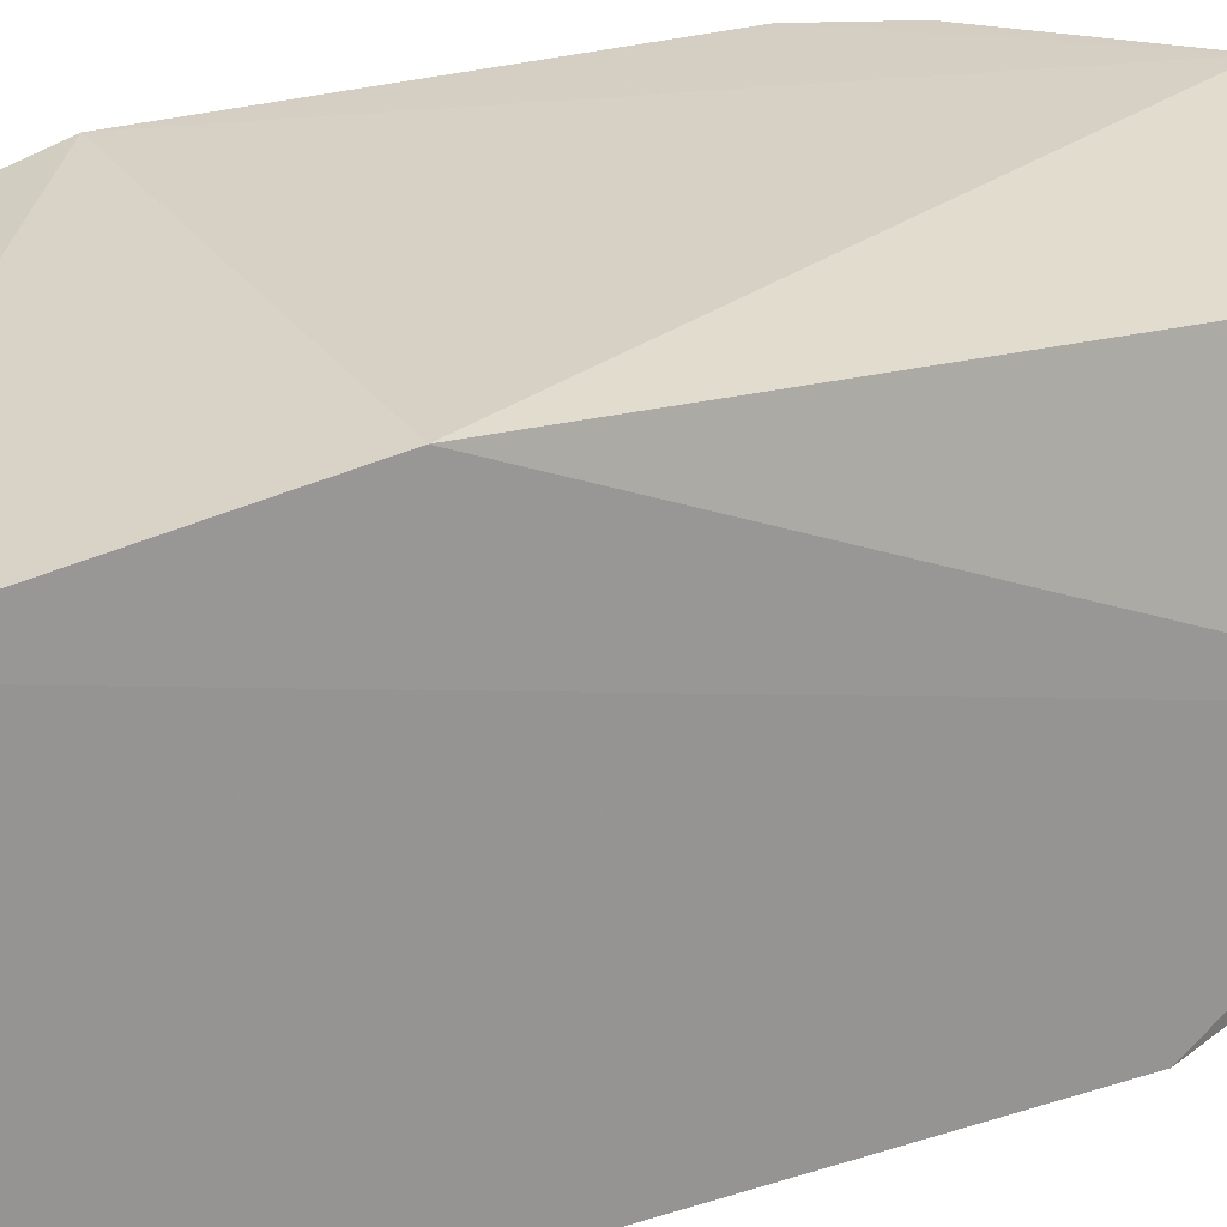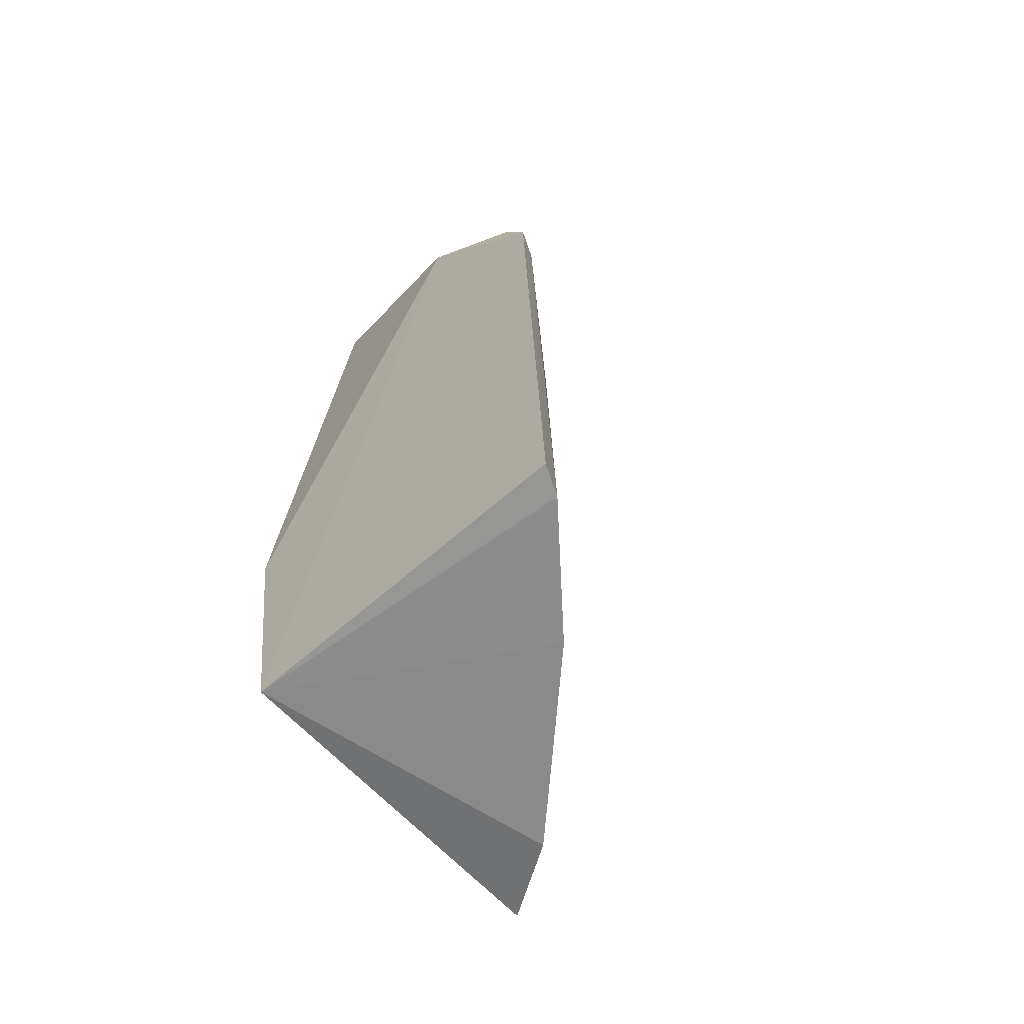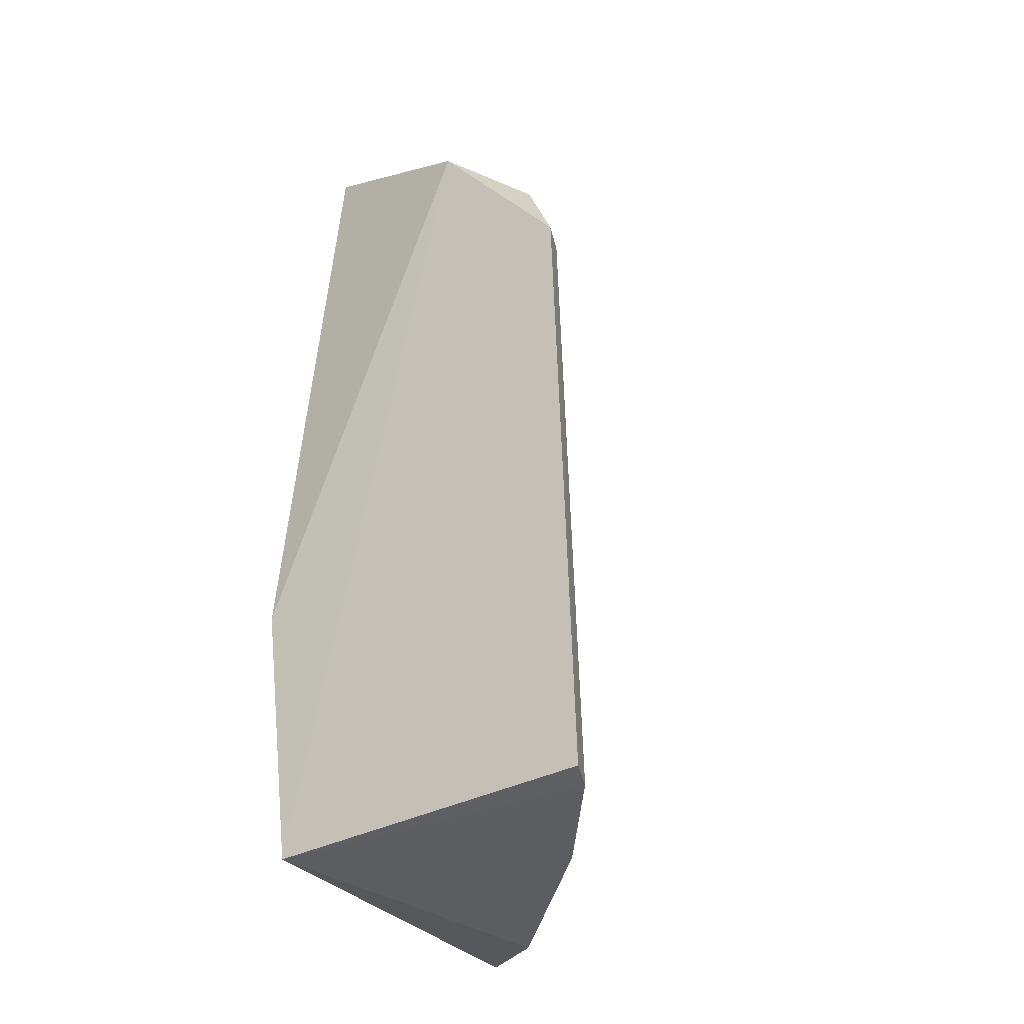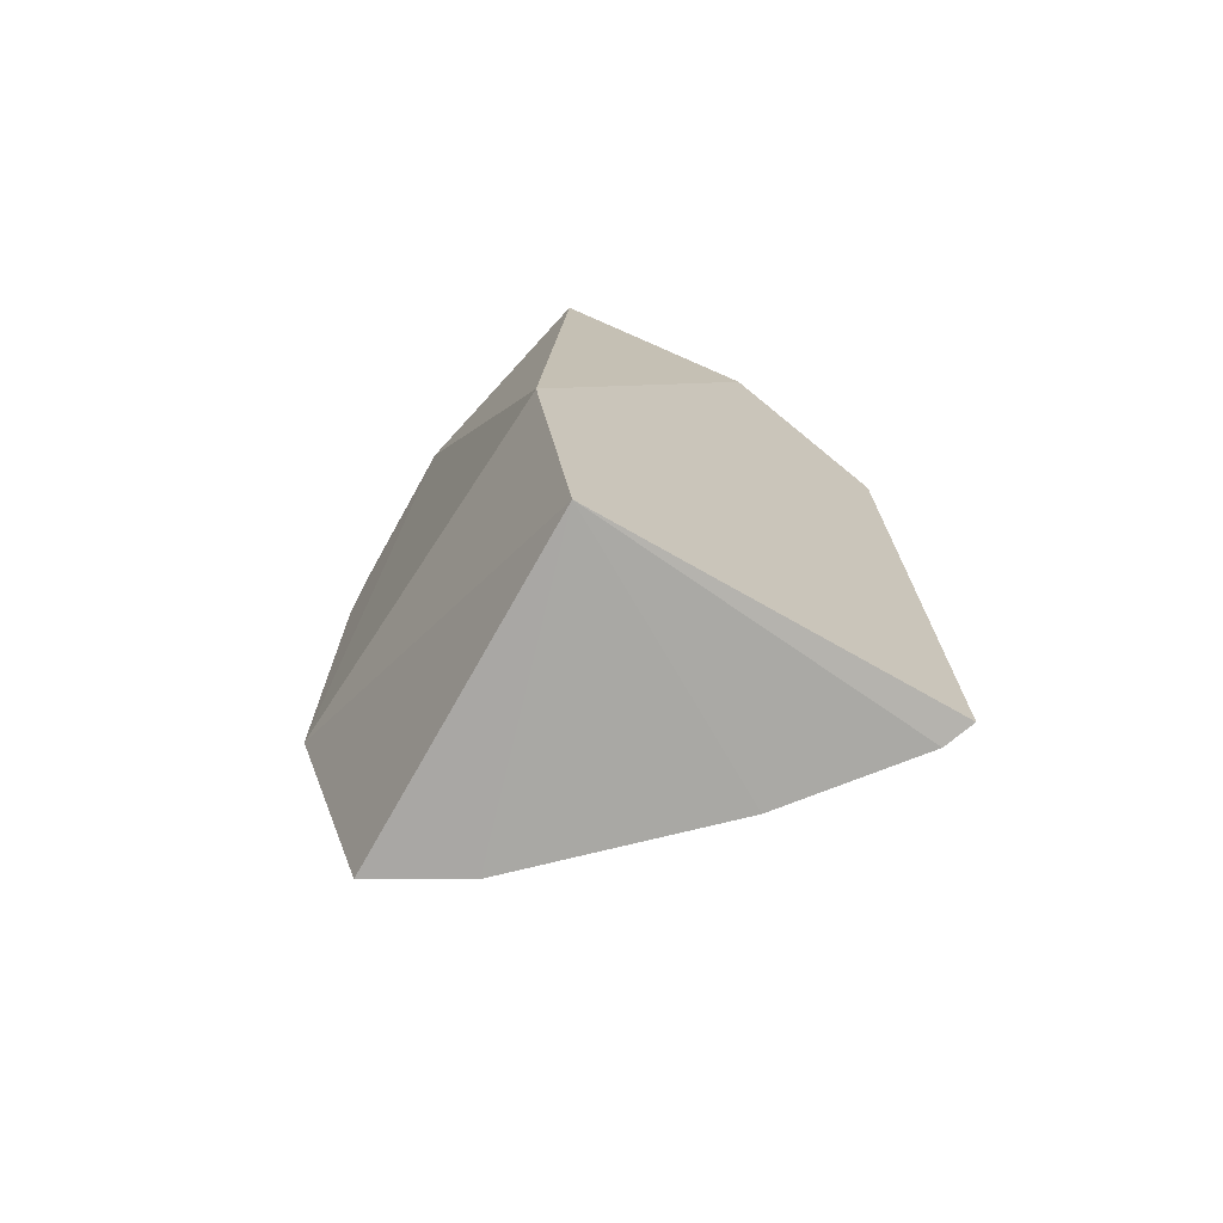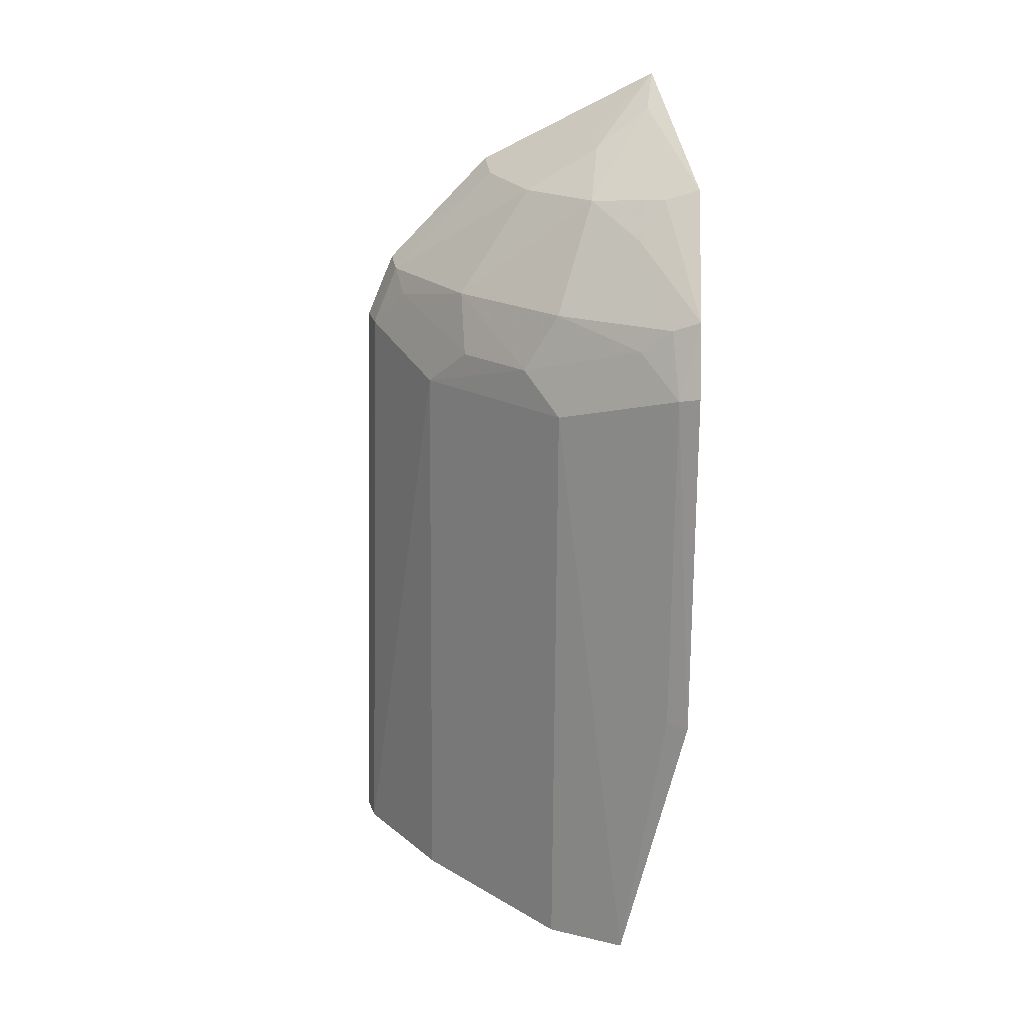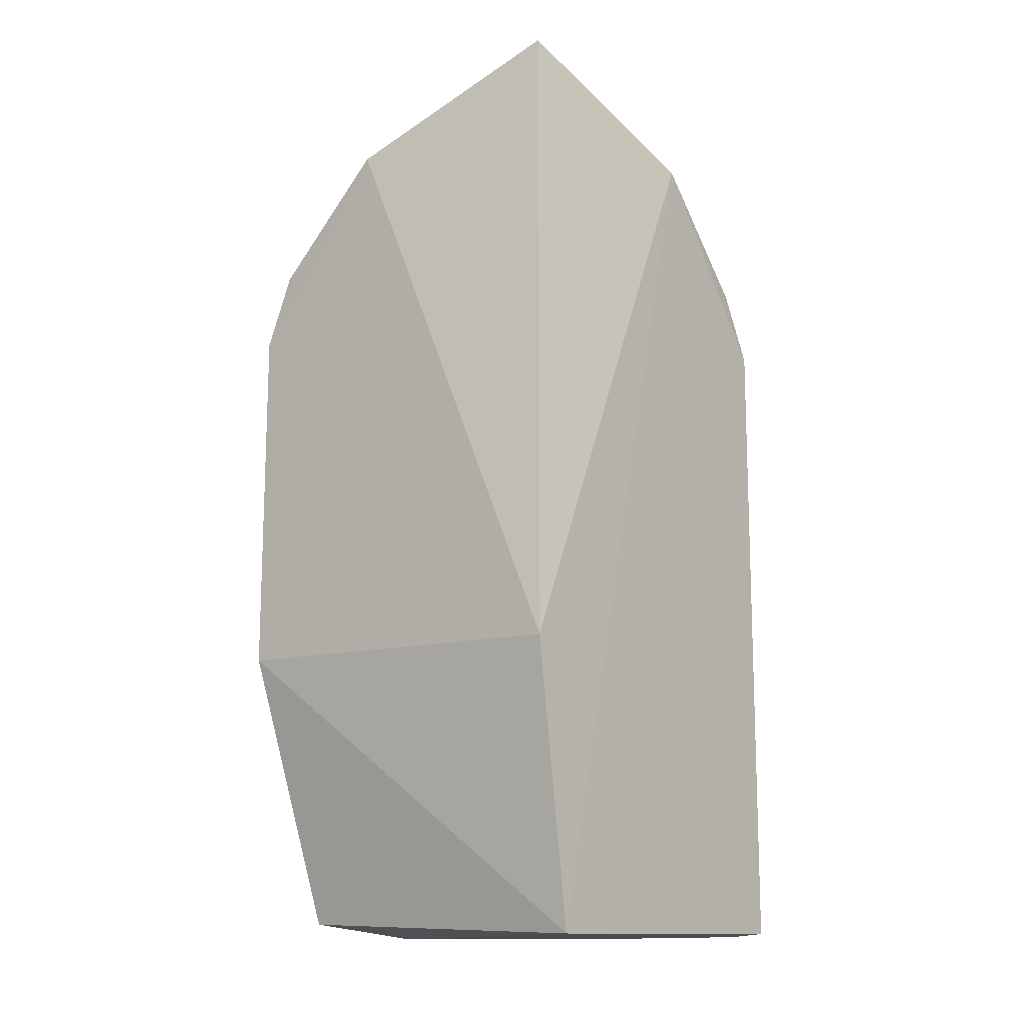
<metadata>
{"format":"obj","ext":"obj","renderer":"f3d","projection":"perspective","resolution":1024,"background":"white","views":[{"elev":24.8,"azim":-116.9,"up":"+Y"},{"elev":-63.8,"azim":-49.8,"up":"+Z"},{"elev":-35.8,"azim":-55.9,"up":"+Z"},{"elev":-72.6,"azim":-121.3,"up":"+Z"},{"elev":18.3,"azim":93.3,"up":"+Z"},{"elev":-11.4,"azim":-141.5,"up":"+Z"}]}
</metadata>
<code>
v 0.2436 -0.3172 -0.06149
v 0.3771 -0.2007 -0.2979
v 0.3879 -0.1754 -0.06098
v 0.2601 -0.1942 0.04528
v 0.25 -0.1962 -0.2995
v 0.314 -0.2175 0.0004733
v 0.2973 -0.2849 -0.07811
v 0.2459 -0.3229 -0.3019
v 0.2446 -0.2649 0.007676
v 0.3902 -0.1764 -0.1931
v 0.25 -0.1811 -0.1935
v 0.3341 -0.1759 0.00815
v 0.3543 -0.2287 -0.07787
v 0.2983 -0.2712 -0.04073
v 0.3561 -0.2301 -0.3038
v 0.2537 -0.3134 -0.06303
v 0.2861 -0.2446 0.0003117
v 0.3845 -0.1831 -0.06278
v 0.377 -0.1756 -0.03444
v 0.2799 -0.1959 0.03317
v 0.3383 -0.2431 -0.06305
v 0.2987 -0.2867 -0.304
v 0.2567 -0.3187 -0.3032
v 0.2661 -0.299 -0.04811
v 0.2747 -0.2192 0.02244
v 0.3861 -0.1844 -0.1929
v 0.3312 -0.1888 0.003631
v 0.3405 -0.2297 -0.04045
v 0.3117 -0.2689 -0.06327
v 0.2453 -0.3061 -0.0354
v 0.2876 -0.2163 0.01795
v 0.3391 -0.1984 -0.01127
v 0.3684 -0.1975 -0.04796
v 0.2544 -0.3035 -0.03897
v 0.2575 -0.262 0.003181
v 0.3728 -0.1858 -0.03869
f 8 1 5
f 9 5 1
f 10 2 5
f 11 10 5
f 11 9 4
f 11 5 9
f 12 11 4
f 12 3 10
f 12 10 11
f 15 5 2
f 15 13 7
f 15 2 13
f 16 1 8
f 17 14 6
f 18 10 3
f 19 3 12
f 19 18 3
f 20 12 4
f 20 6 12
f 21 7 13
f 22 5 15
f 22 15 7
f 23 16 8
f 23 7 16
f 23 22 7
f 23 8 5
f 23 5 22
f 24 16 7
f 25 4 9
f 26 2 10
f 26 10 18
f 26 18 13
f 26 13 2
f 27 19 12
f 27 12 6
f 28 6 14
f 28 14 21
f 29 21 14
f 29 7 21
f 29 24 7
f 29 14 24
f 30 9 1
f 30 1 16
f 31 20 4
f 31 4 25
f 31 6 20
f 31 25 17
f 31 17 6
f 32 27 6
f 32 19 27
f 32 6 28
f 33 28 21
f 33 21 13
f 33 13 18
f 34 30 16
f 34 16 24
f 34 24 14
f 34 14 17
f 35 9 30
f 35 25 9
f 35 17 25
f 35 34 17
f 35 30 34
f 36 33 18
f 36 18 19
f 36 28 33
f 36 32 28
f 36 19 32

</code>
